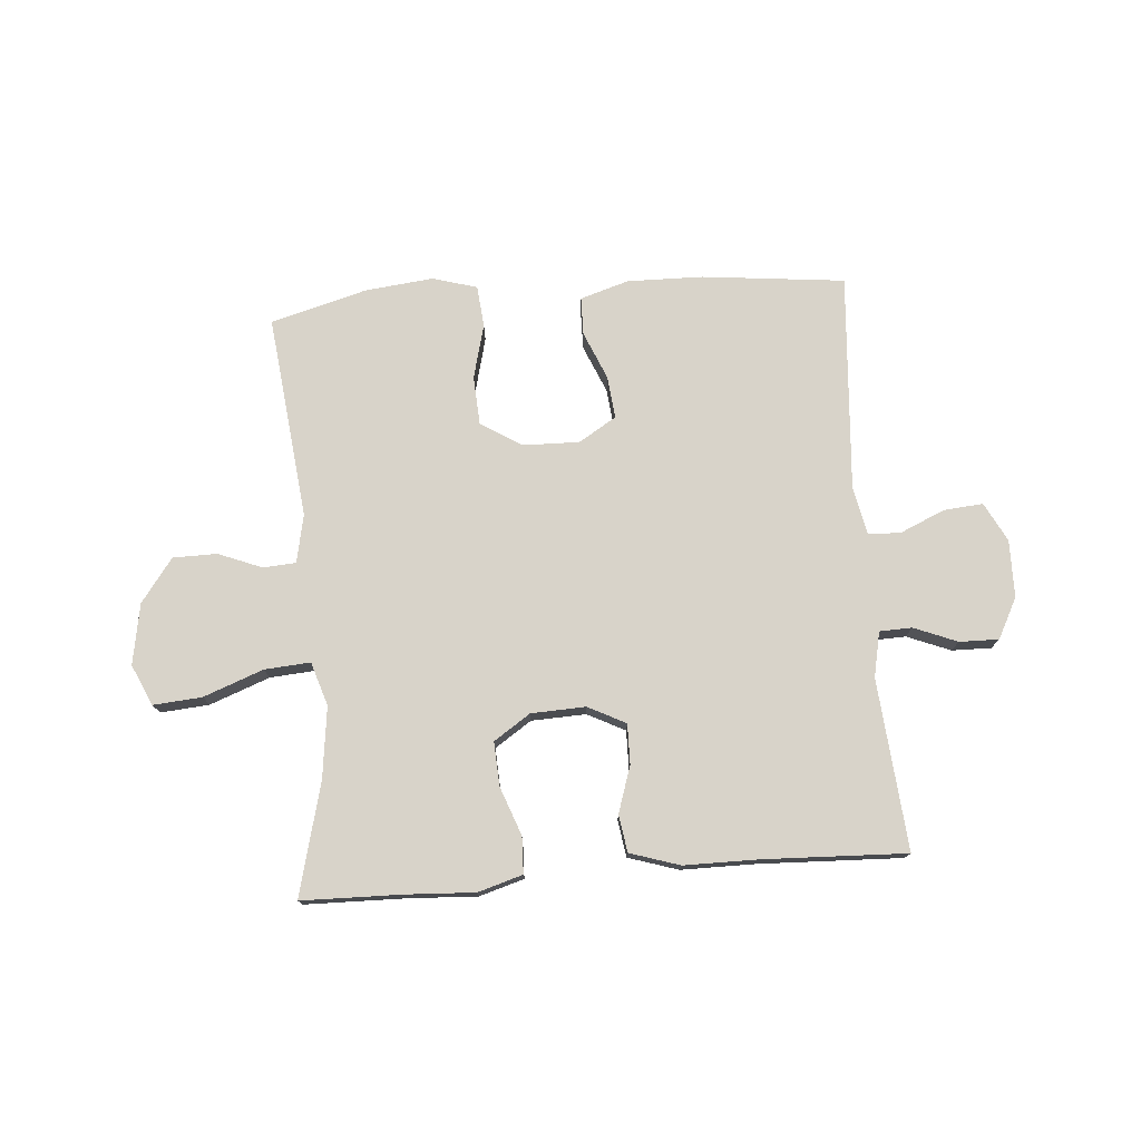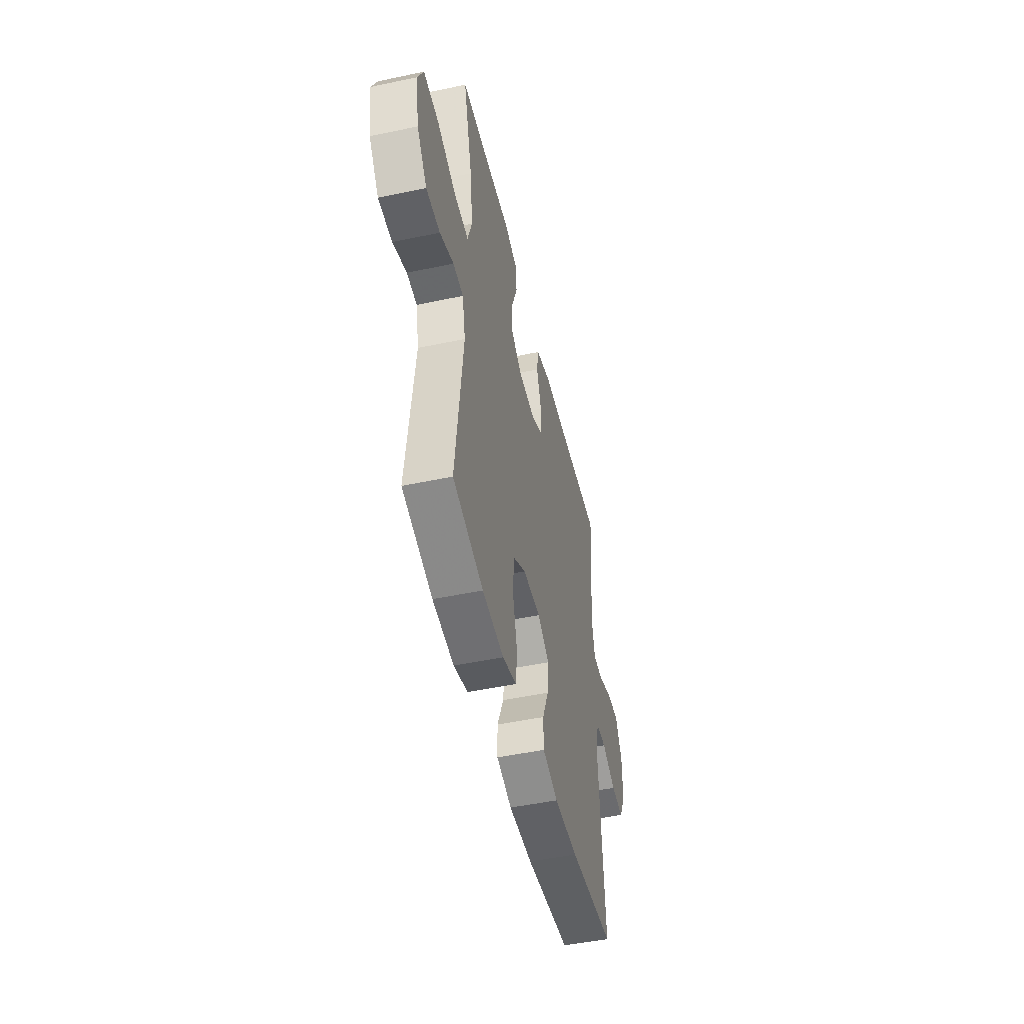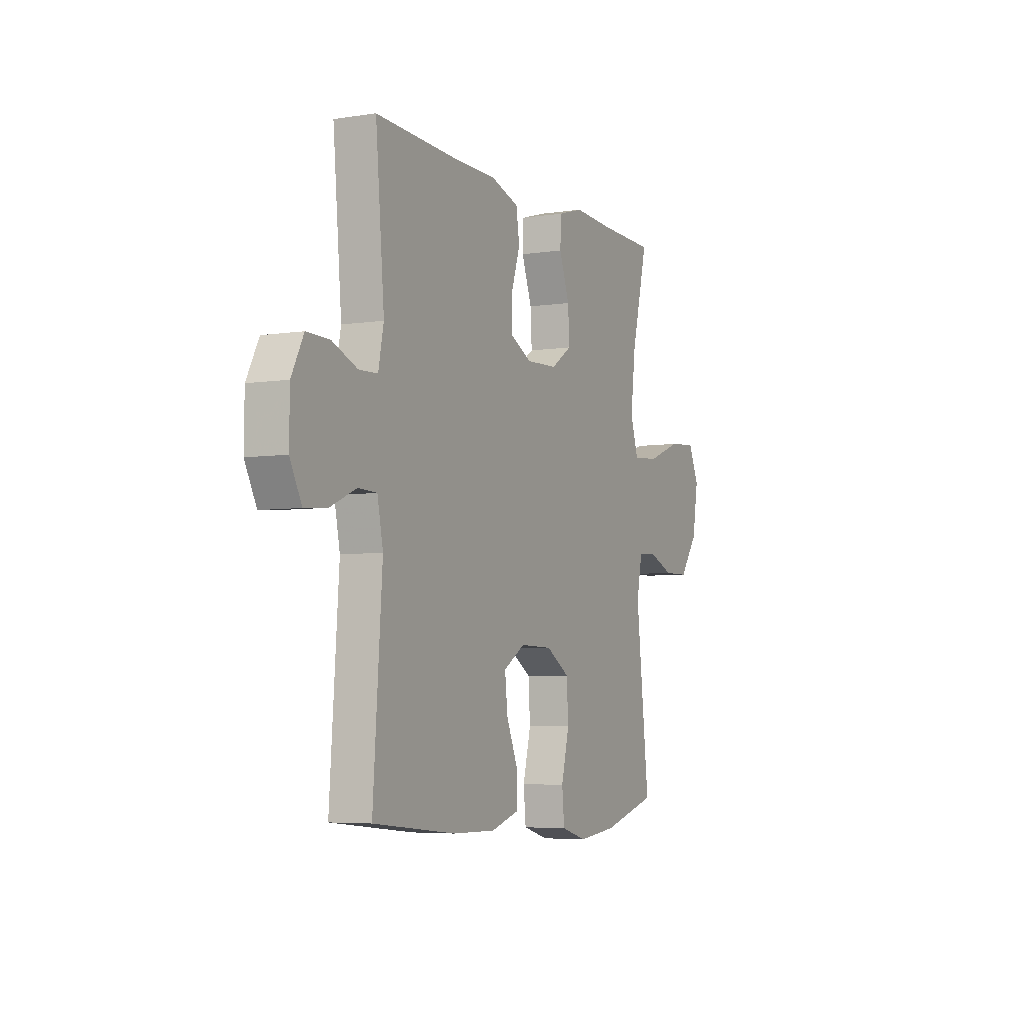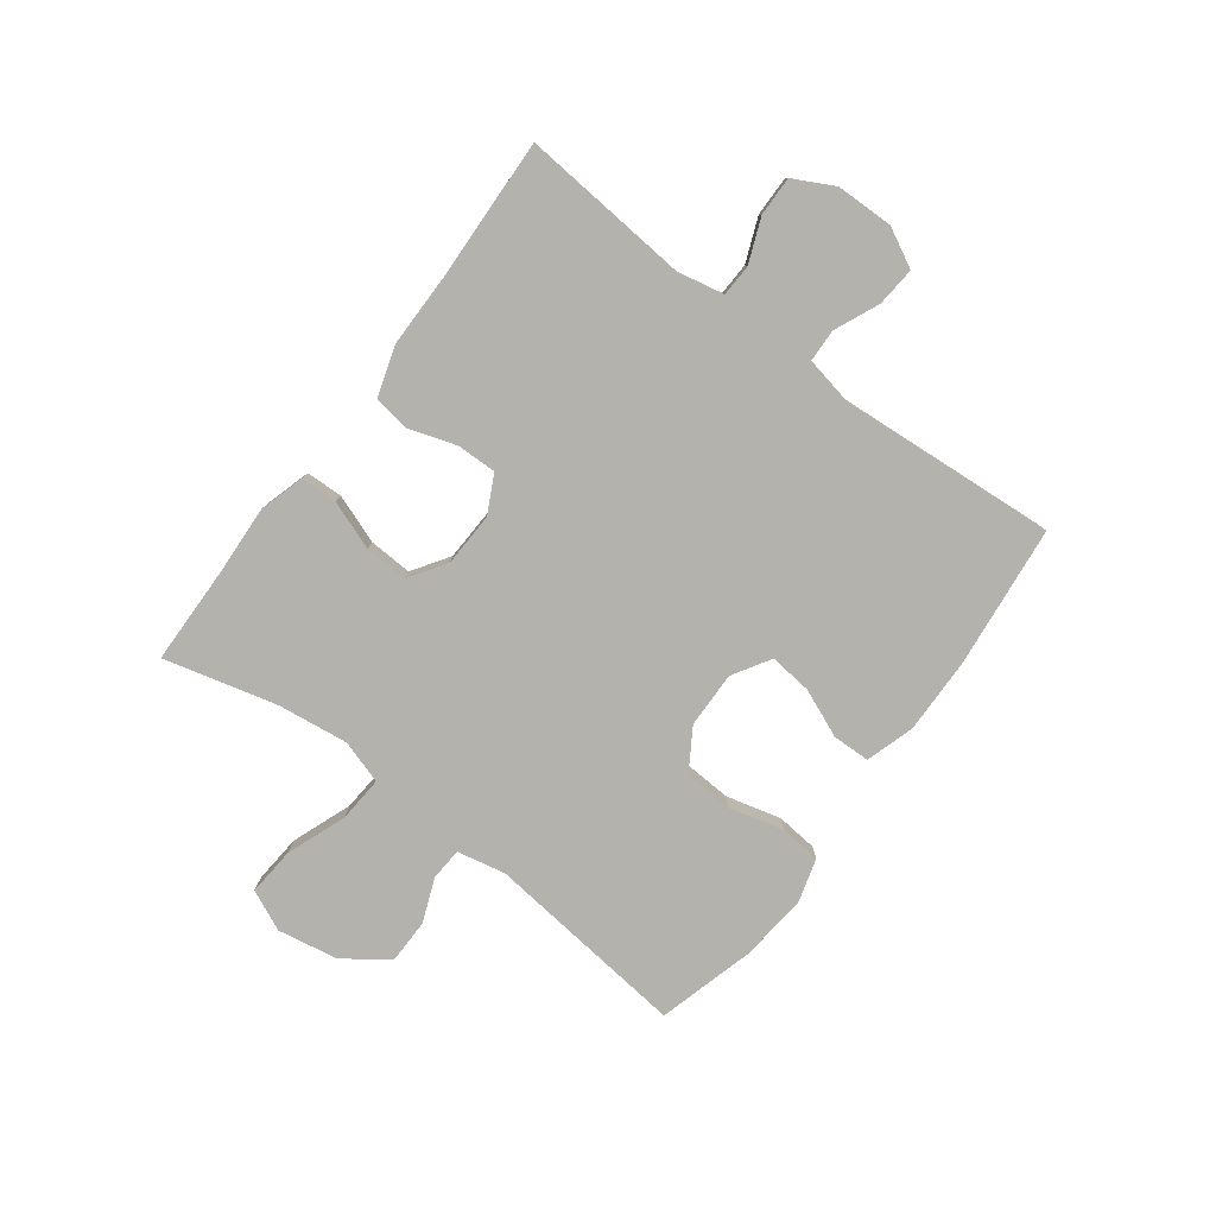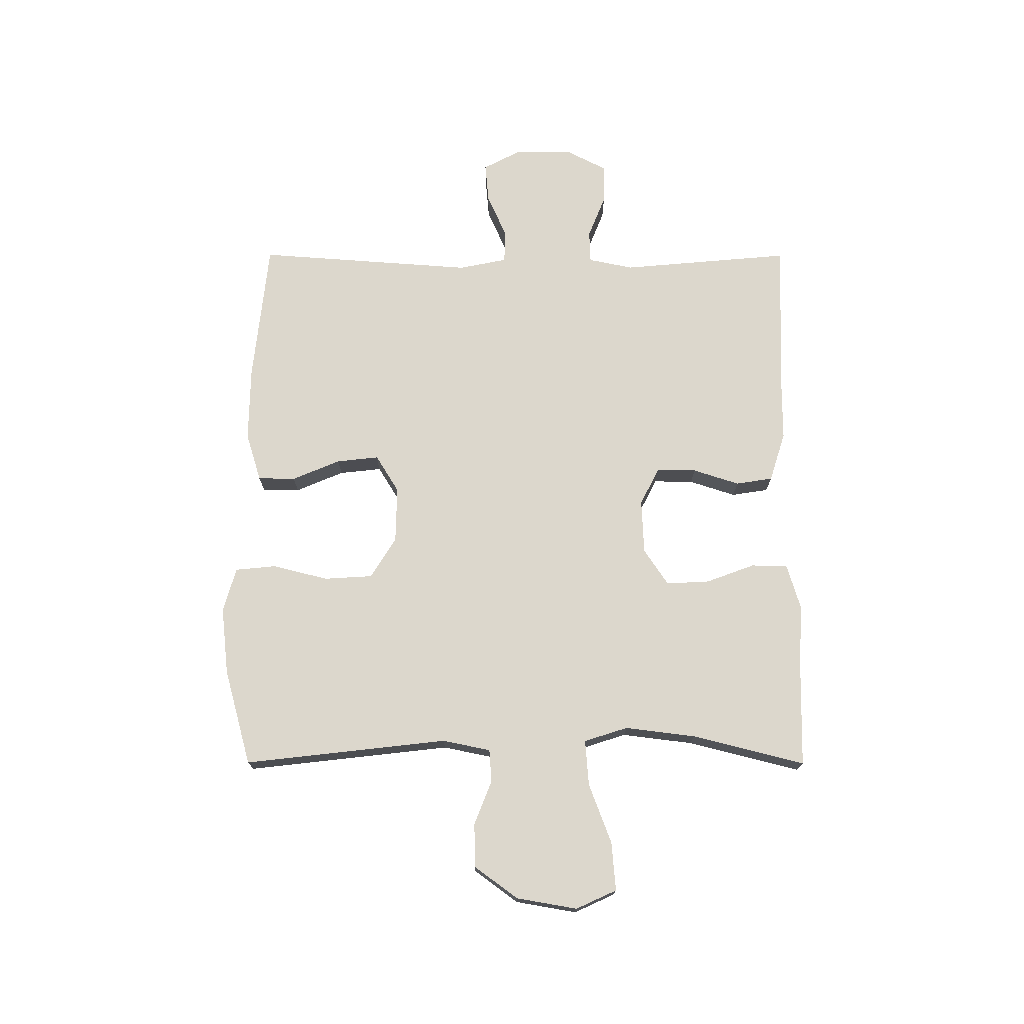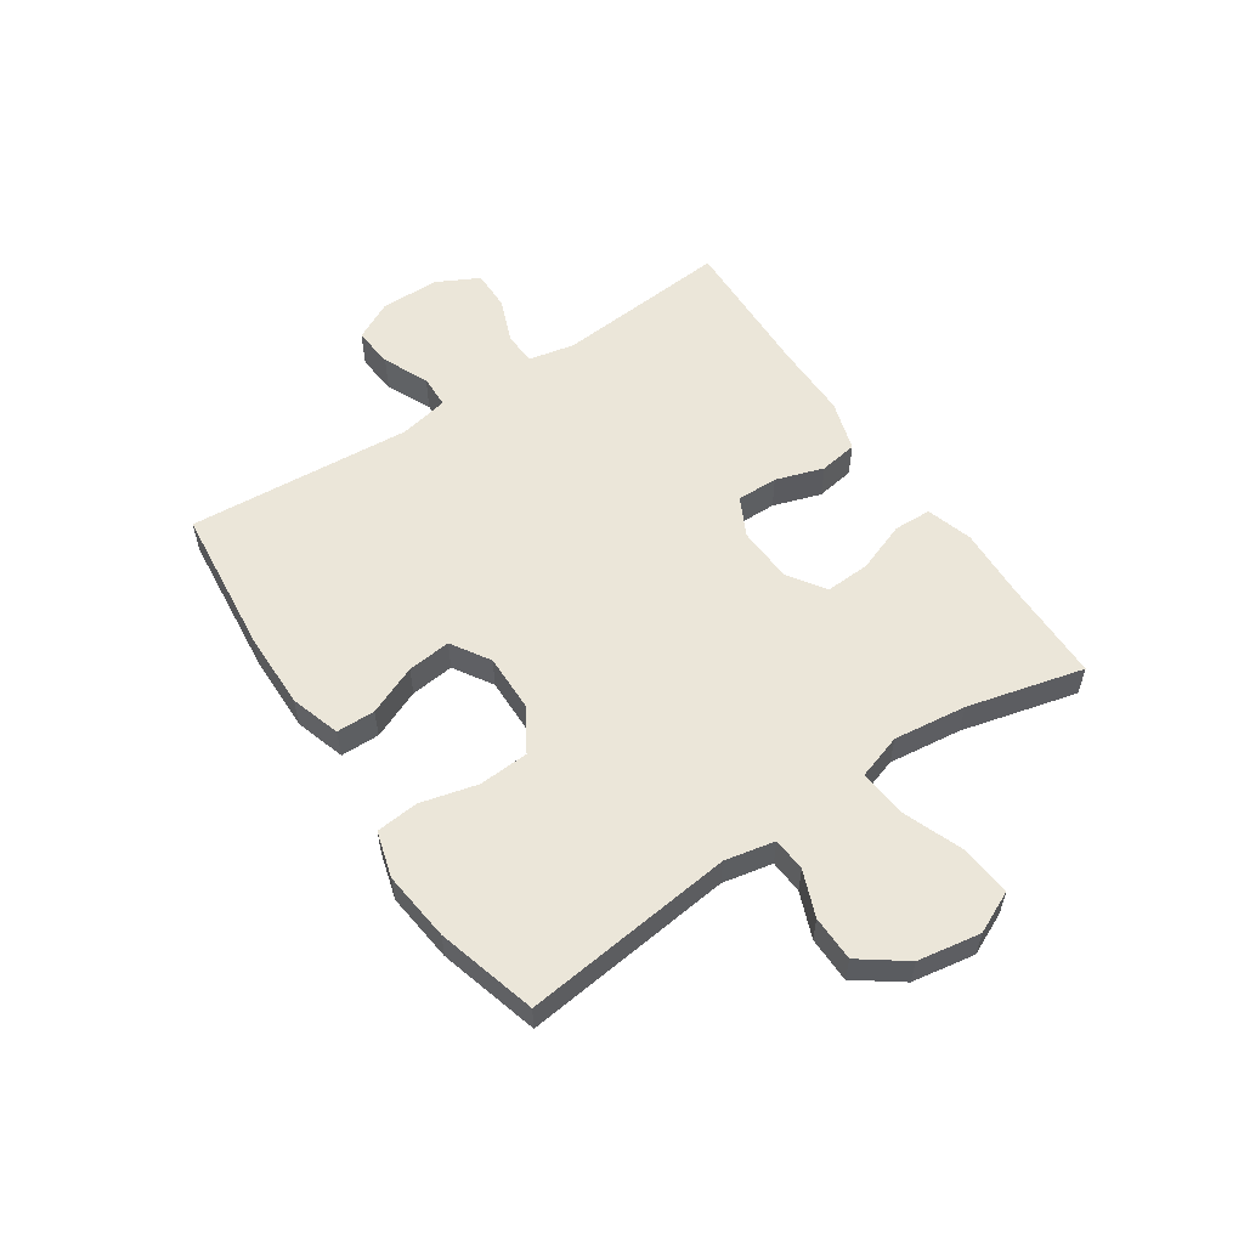
<metadata>
{"format":"obj","ext":"obj","renderer":"f3d","projection":"perspective","resolution":1024,"background":"white","views":[{"elev":75.9,"azim":-4.4,"up":"+Y"},{"elev":-48.7,"azim":-76.7,"up":"+Z"},{"elev":-5.2,"azim":115.8,"up":"+Z"},{"elev":-79.6,"azim":53.3,"up":"+Y"},{"elev":72.9,"azim":-89.9,"up":"+Y"},{"elev":56.3,"azim":-123.9,"up":"+Y"}]}
</metadata>
<code>
v 0.5 0.07 -0.5
v 0.253 0.07 -0.526
v 0.123 0.07 -0.528
v 0.039 0.07 -0.502
v 0.038 0.07 -0.437
v 0.073 0.07 -0.354
v 0.081 0.07 -0.281
v 0.016 0.07 -0.241
v -0.081 0.07 -0.243
v -0.152 0.07 -0.287
v -0.157 0.07 -0.371
v -0.133 0.07 -0.466
v -0.14 0.07 -0.537
v -0.217 0.07 -0.559
v -0.334 0.07 -0.546
v -0.5 0.07 -0.5
v -0.46 0.07 -0.148
v -0.477 0.07 -0.065
v -0.533 0.07 -0.061
v -0.609 0.07 -0.091
v -0.685 0.07 -0.09
v -0.74 0.07 -0.015
v -0.758 0.07 0.09
v -0.726 0.07 0.16
v -0.642 0.07 0.153
v -0.539 0.07 0.114
v -0.46 0.07 0.108
v -0.436 0.07 0.183
v -0.451 0.07 0.305
v -0.5 0.07 0.5
v -0.329 0.07 0.503
v -0.209 0.07 0.509
v -0.132 0.07 0.486
v -0.13 0.07 0.423
v -0.161 0.07 0.339
v -0.165 0.07 0.264
v -0.102 0.07 0.222
v -0.008 0.07 0.218
v 0.057 0.07 0.251
v 0.056 0.07 0.32
v 0.03 0.07 0.4
v 0.04 0.07 0.464
v 0.126 0.07 0.491
v 0.255 0.07 0.491
v 0.5 0.07 0.5
v 0.474 0.07 0.206
v 0.49 0.07 0.128
v 0.546 0.07 0.126
v 0.621 0.07 0.156
v 0.689 0.07 0.157
v 0.725 0.07 0.087
v 0.726 0.07 -0.012
v 0.691 0.07 -0.079
v 0.623 0.07 -0.073
v 0.546 0.07 -0.039
v 0.49 0.07 -0.041
v 0.473 0.07 -0.124
v 0.5 0 -0.5
v 0.253 0 -0.526
v 0.123 0 -0.528
v 0.039 0 -0.502
v 0.038 0 -0.437
v 0.073 0 -0.354
v 0.081 0 -0.281
v 0.016 0 -0.241
v -0.081 0 -0.243
v -0.152 0 -0.287
v -0.157 0 -0.371
v -0.133 0 -0.466
v -0.14 0 -0.537
v -0.217 0 -0.559
v -0.334 0 -0.546
v -0.5 0 -0.5
v -0.46 0 -0.148
v -0.477 0 -0.065
v -0.533 0 -0.061
v -0.609 0 -0.091
v -0.685 0 -0.09
v -0.74 0 -0.015
v -0.758 0 0.09
v -0.726 0 0.16
v -0.642 0 0.153
v -0.539 0 0.114
v -0.46 0 0.108
v -0.436 0 0.183
v -0.451 0 0.305
v -0.5 0 0.5
v -0.329 0 0.503
v -0.209 0 0.509
v -0.132 0 0.486
v -0.13 0 0.423
v -0.161 0 0.339
v -0.165 0 0.264
v -0.102 0 0.222
v -0.008 0 0.218
v 0.057 0 0.251
v 0.056 0 0.32
v 0.03 0 0.4
v 0.04 0 0.464
v 0.126 0 0.491
v 0.255 0 0.491
v 0.5 0 0.5
v 0.474 0 0.206
v 0.49 0 0.128
v 0.546 0 0.126
v 0.621 0 0.156
v 0.689 0 0.157
v 0.725 0 0.087
v 0.726 0 -0.012
v 0.691 0 -0.079
v 0.623 0 -0.073
v 0.546 0 -0.039
v 0.49 0 -0.041
v 0.473 0 -0.124
f 53 54 55
f 52 53 55
f 51 52 55
f 50 51 55
f 49 50 55
f 48 49 55
f 47 48 55 56
f 46 47 56 57
f 44 45 46
f 44 46 57
f 43 44 57
f 42 43 57
f 41 42 57
f 40 41 57
f 33 34 35
f 32 33 35
f 31 32 35
f 31 35 36
f 30 31 36
f 29 30 36
f 28 29 36 37
f 24 25 26
f 23 24 26
f 22 23 26
f 21 22 26
f 20 21 26
f 19 20 26
f 18 19 26 27
f 28 37 38
f 27 28 38
f 18 27 38
f 17 18 38
f 15 16 17
f 14 15 17
f 13 14 17
f 12 13 17
f 11 12 17
f 4 5 6
f 3 4 6
f 2 3 6
f 1 2 6
f 57 1 6
f 57 6 7
f 39 40 57 7
f 38 39 7 8
f 17 38 8 9
f 10 11 17
f 9 10 17
f 112 111 110
f 112 110 109
f 112 109 108
f 112 108 107
f 112 107 106
f 112 106 105
f 113 112 105 104
f 114 113 104 103
f 103 102 101
f 114 103 101
f 114 101 100
f 114 100 99
f 114 99 98
f 114 98 97
f 92 91 90
f 92 90 89
f 92 89 88
f 93 92 88
f 93 88 87
f 93 87 86
f 94 93 86 85
f 83 82 81
f 83 81 80
f 83 80 79
f 83 79 78
f 83 78 77
f 83 77 76
f 84 83 76 75
f 95 94 85
f 95 85 84
f 95 84 75
f 95 75 74
f 74 73 72
f 74 72 71
f 74 71 70
f 74 70 69
f 74 69 68
f 63 62 61
f 63 61 60
f 63 60 59
f 63 59 58
f 63 58 114
f 64 63 114
f 64 114 97 96
f 65 64 96 95
f 66 65 95 74
f 74 68 67
f 74 67 66
f 1 58 59 2
f 2 59 60 3
f 3 60 61 4
f 4 61 62 5
f 5 62 63 6
f 6 63 64 7
f 7 64 65 8
f 8 65 66 9
f 9 66 67 10
f 10 67 68 11
f 11 68 69 12
f 12 69 70 13
f 13 70 71 14
f 14 71 72 15
f 15 72 73 16
f 16 73 74 17
f 17 74 75 18
f 18 75 76 19
f 19 76 77 20
f 20 77 78 21
f 21 78 79 22
f 22 79 80 23
f 23 80 81 24
f 24 81 82 25
f 25 82 83 26
f 26 83 84 27
f 27 84 85 28
f 28 85 86 29
f 29 86 87 30
f 30 87 88 31
f 31 88 89 32
f 32 89 90 33
f 33 90 91 34
f 34 91 92 35
f 35 92 93 36
f 36 93 94 37
f 37 94 95 38
f 38 95 96 39
f 39 96 97 40
f 40 97 98 41
f 41 98 99 42
f 42 99 100 43
f 43 100 101 44
f 44 101 102 45
f 45 102 103 46
f 46 103 104 47
f 47 104 105 48
f 48 105 106 49
f 49 106 107 50
f 50 107 108 51
f 51 108 109 52
f 52 109 110 53
f 53 110 111 54
f 54 111 112 55
f 55 112 113 56
f 56 113 114 57
f 57 114 58 1

</code>
